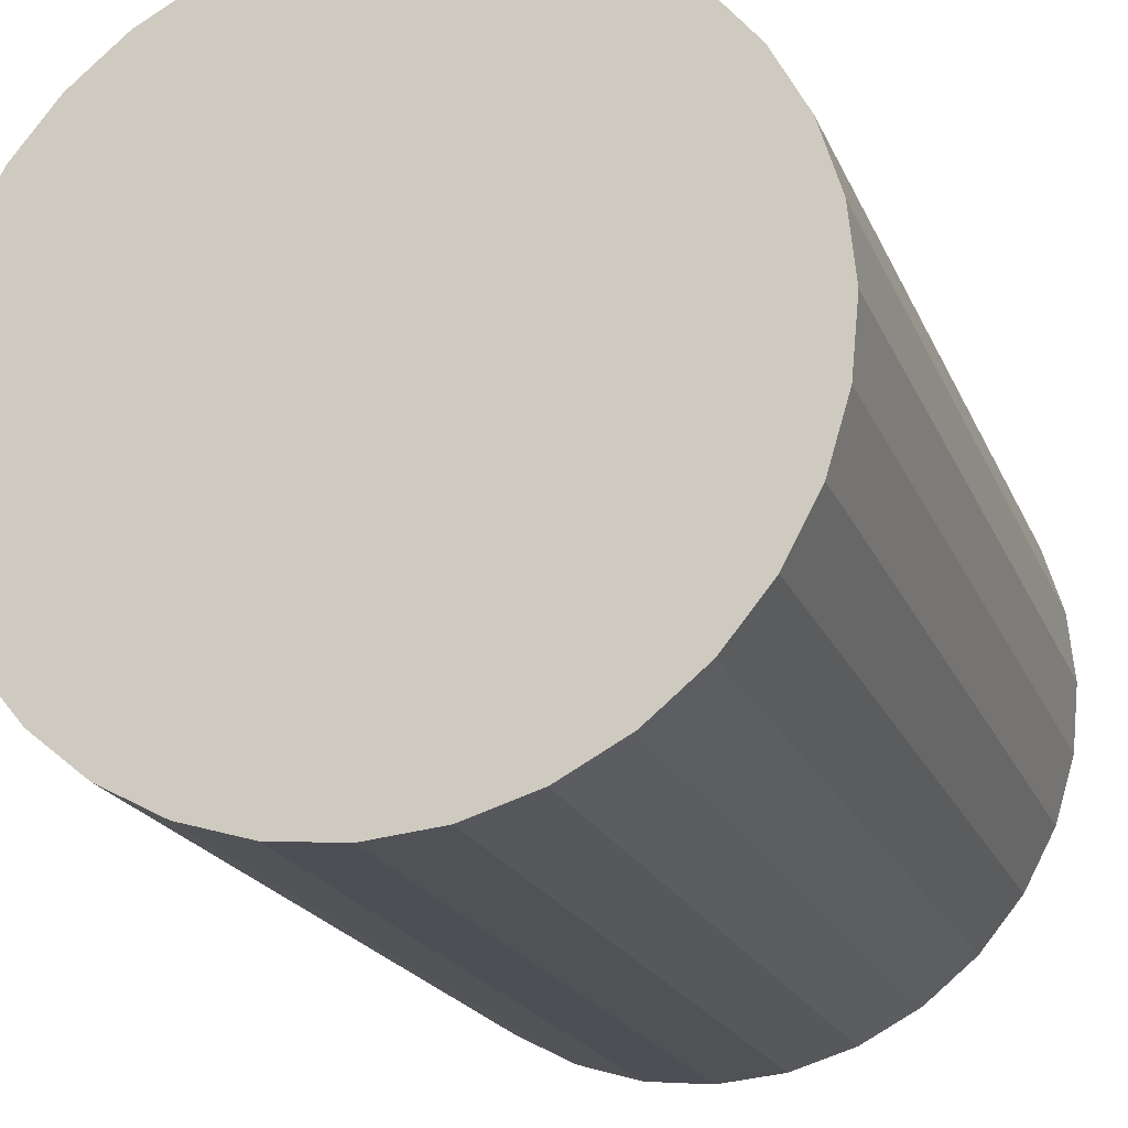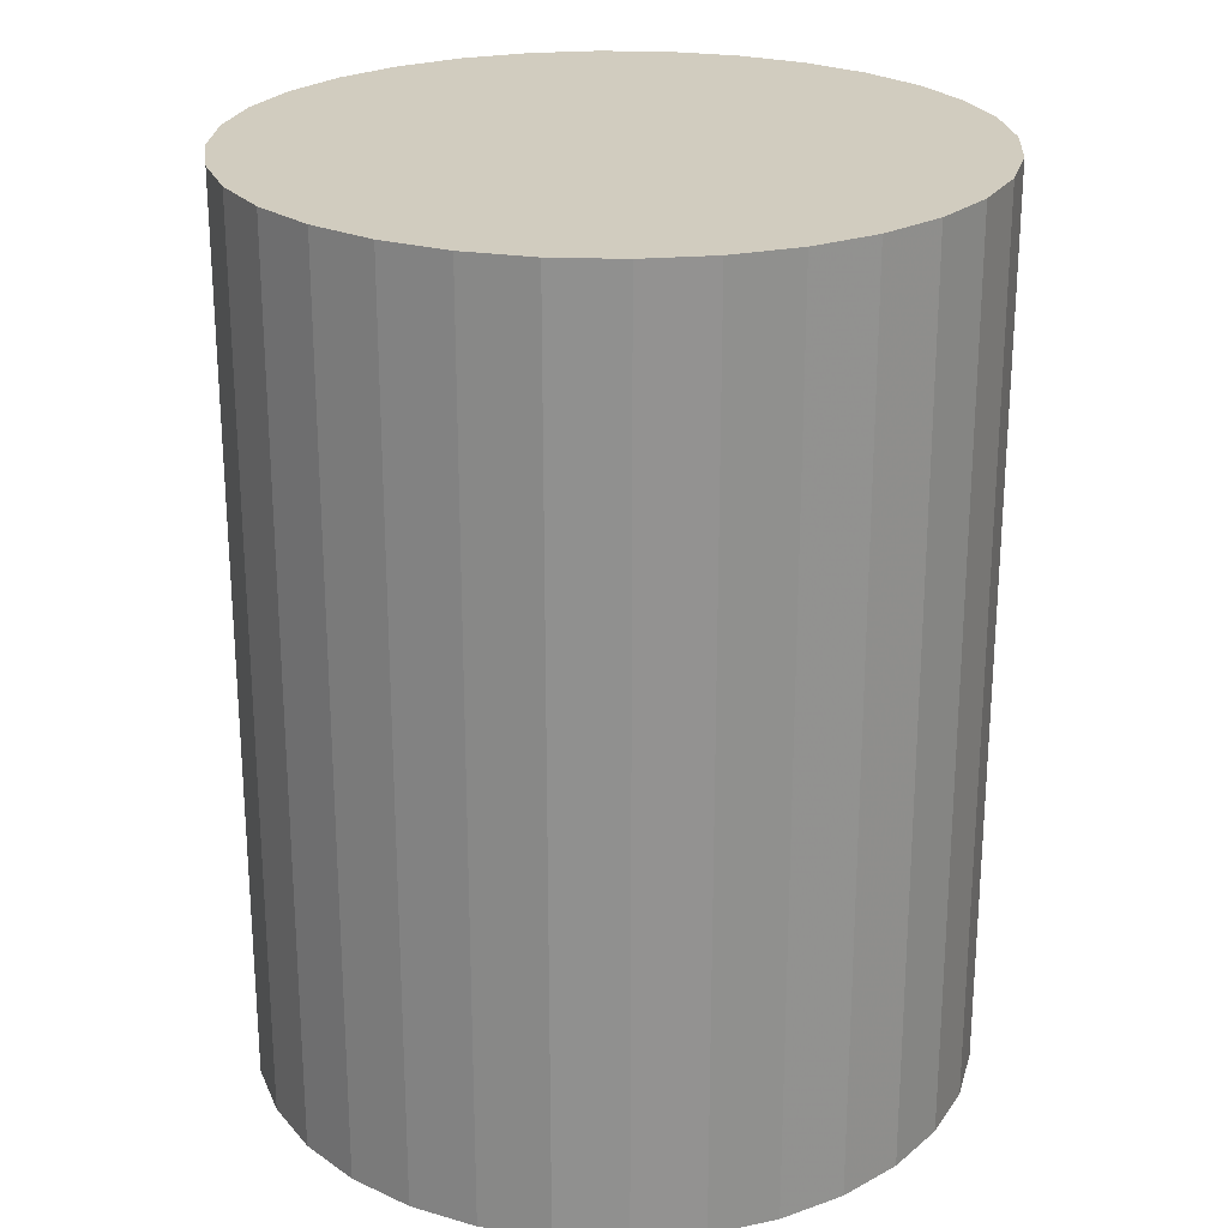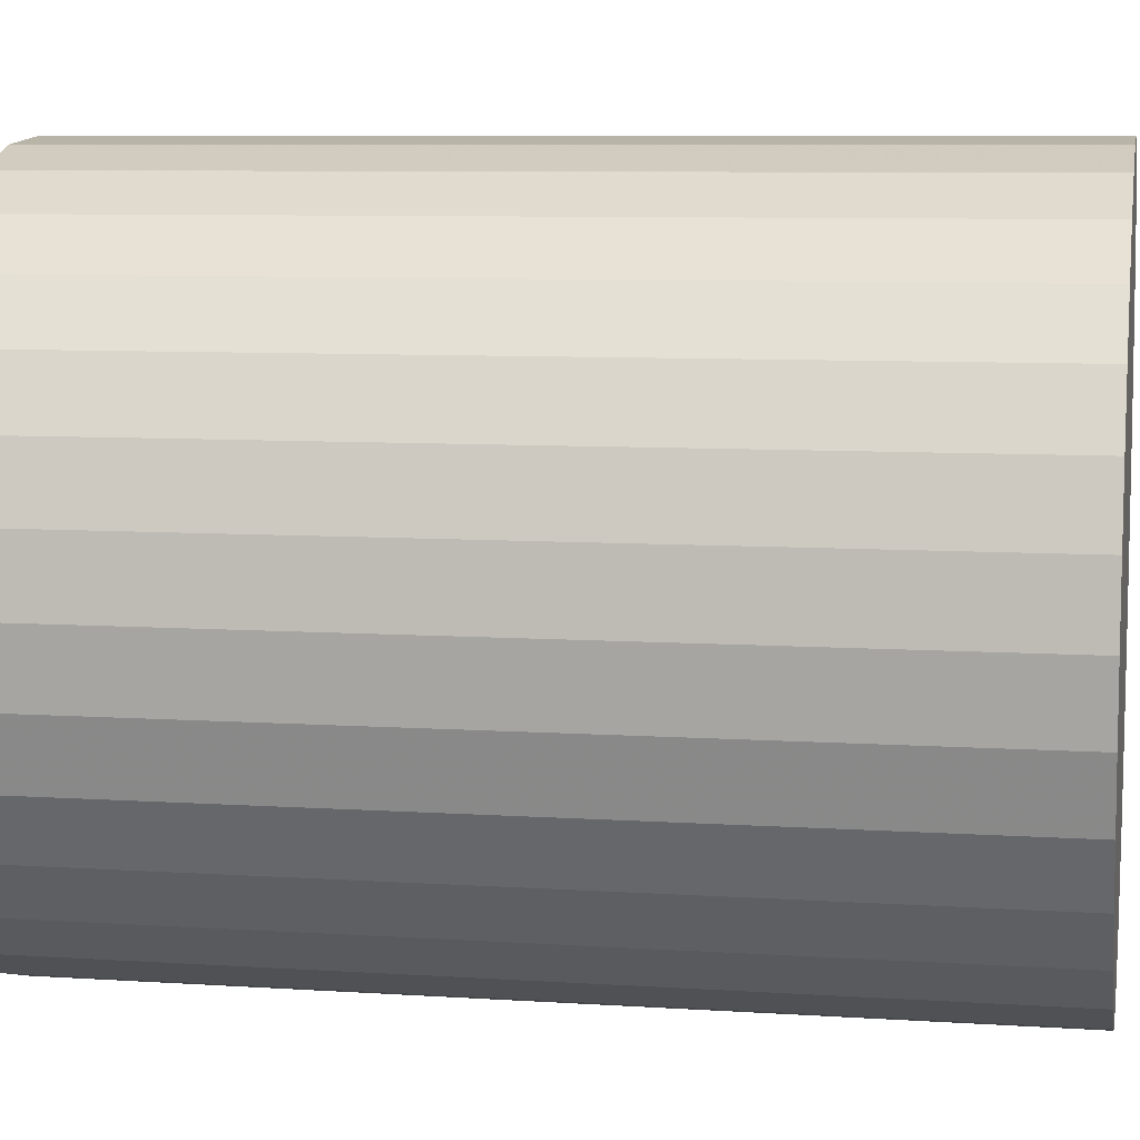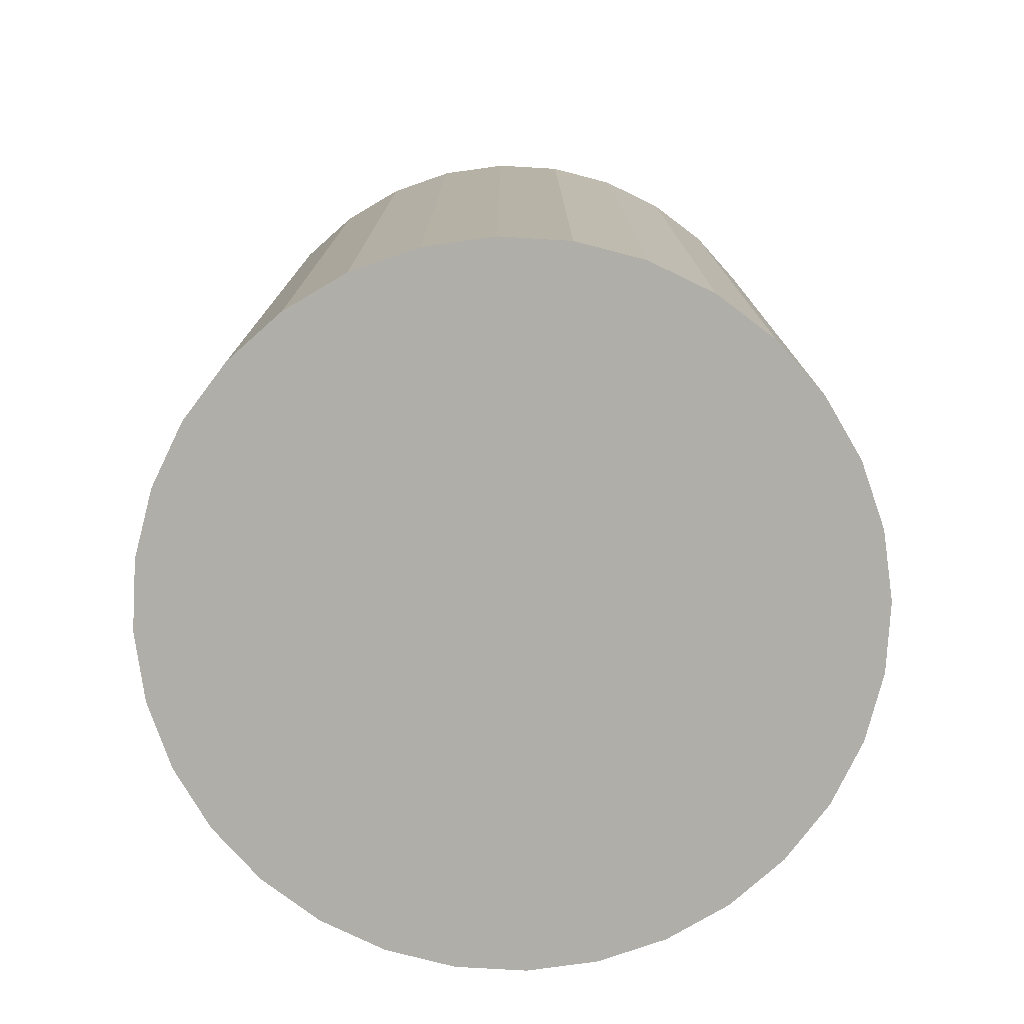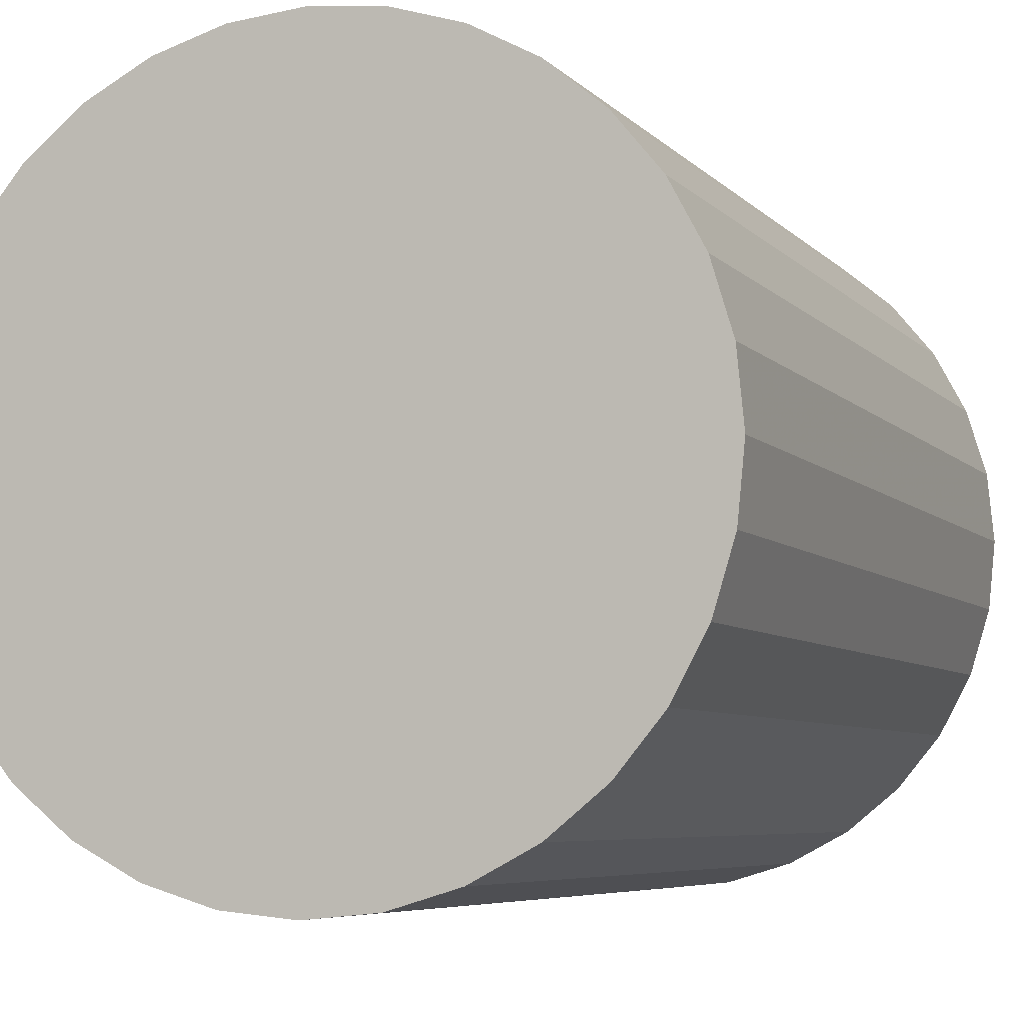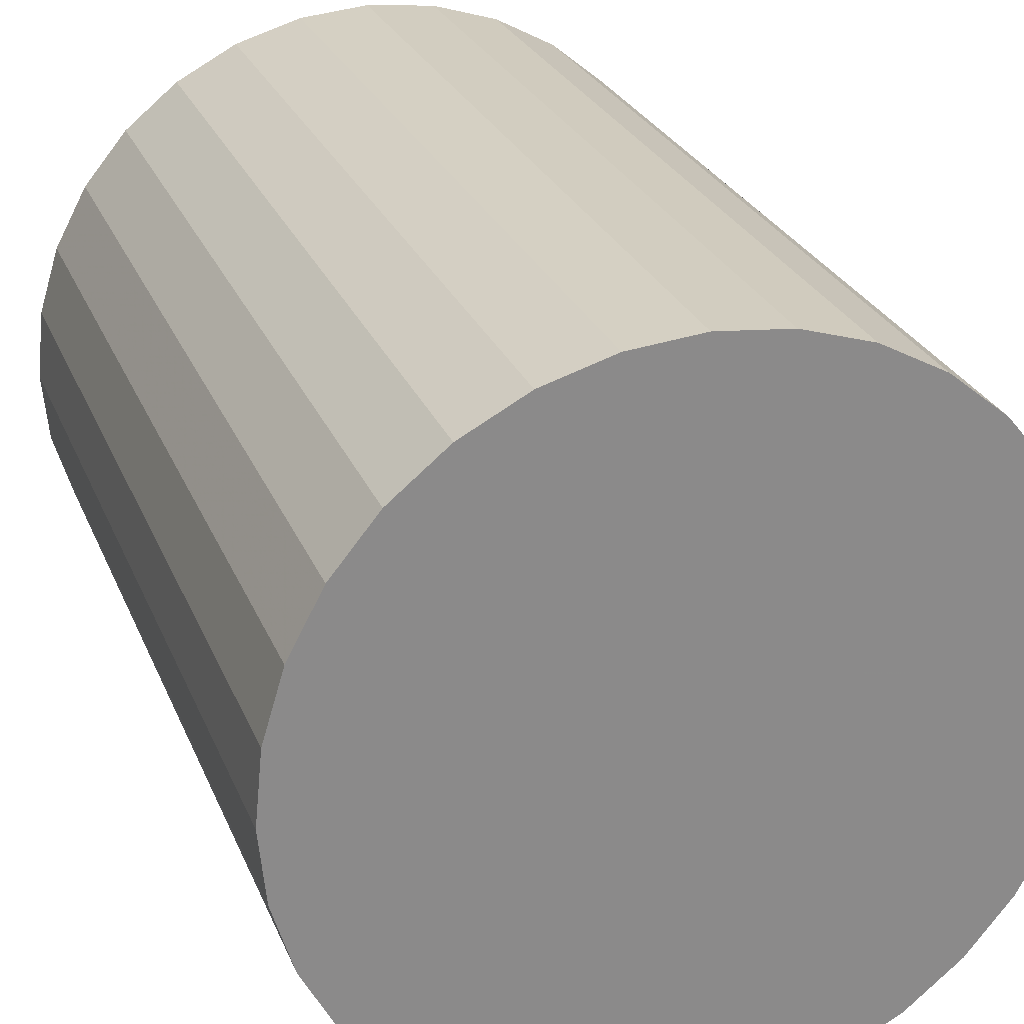
<metadata>
{"format":"obj","ext":"obj","renderer":"f3d","projection":"perspective","resolution":1024,"background":"white","views":[{"elev":-20.1,"azim":-162.0,"up":"+Y"},{"elev":24.0,"azim":87.7,"up":"+Z"},{"elev":7.9,"azim":-79.5,"up":"+Y"},{"elev":-77.5,"azim":47.3,"up":"+Z"},{"elev":-5.9,"azim":21.0,"up":"+Y"},{"elev":26.0,"azim":-18.7,"up":"+Y"}]}
</metadata>
<code>
v 0 0 -0.02974
v 0.02338 0 -0.02974
v 0.02338 0 0.02974
v 0 0 0.02974
v 0.02293 0.004561 -0.02974
v 0.02293 0.004561 0.02974
v 0.0216 0.008946 -0.02974
v 0.0216 0.008946 0.02974
v 0.01944 0.01299 -0.02974
v 0.01944 0.01299 0.02974
v 0.01653 0.01653 -0.02974
v 0.01653 0.01653 0.02974
v 0.01299 0.01944 -0.02974
v 0.01299 0.01944 0.02974
v 0.008946 0.0216 -0.02974
v 0.008946 0.0216 0.02974
v 0.004561 0.02293 -0.02974
v 0.004561 0.02293 0.02974
v 0 0.02338 -0.02974
v 0 0.02338 0.02974
v -0.004561 0.02293 -0.02974
v -0.004561 0.02293 0.02974
v -0.008946 0.0216 -0.02974
v -0.008946 0.0216 0.02974
v -0.01299 0.01944 -0.02974
v -0.01299 0.01944 0.02974
v -0.01653 0.01653 -0.02974
v -0.01653 0.01653 0.02974
v -0.01944 0.01299 -0.02974
v -0.01944 0.01299 0.02974
v -0.0216 0.008946 -0.02974
v -0.0216 0.008946 0.02974
v -0.02293 0.004561 -0.02974
v -0.02293 0.004561 0.02974
v -0.02338 0 -0.02974
v -0.02338 0 0.02974
v -0.02293 -0.004561 -0.02974
v -0.02293 -0.004561 0.02974
v -0.0216 -0.008946 -0.02974
v -0.0216 -0.008946 0.02974
v -0.01944 -0.01299 -0.02974
v -0.01944 -0.01299 0.02974
v -0.01653 -0.01653 -0.02974
v -0.01653 -0.01653 0.02974
v -0.01299 -0.01944 -0.02974
v -0.01299 -0.01944 0.02974
v -0.008946 -0.0216 -0.02974
v -0.008946 -0.0216 0.02974
v -0.004561 -0.02293 -0.02974
v -0.004561 -0.02293 0.02974
v -0 -0.02338 -0.02974
v -0 -0.02338 0.02974
v 0.004561 -0.02293 -0.02974
v 0.004561 -0.02293 0.02974
v 0.008946 -0.0216 -0.02974
v 0.008946 -0.0216 0.02974
v 0.01299 -0.01944 -0.02974
v 0.01299 -0.01944 0.02974
v 0.01653 -0.01653 -0.02974
v 0.01653 -0.01653 0.02974
v 0.01944 -0.01299 -0.02974
v 0.01944 -0.01299 0.02974
v 0.0216 -0.008946 -0.02974
v 0.0216 -0.008946 0.02974
v 0.02293 -0.004561 -0.02974
v 0.02293 -0.004561 0.02974
f 2 1 5
f 2 5 3
f 3 5 6
f 3 6 4
f 5 1 7
f 5 7 6
f 6 7 8
f 6 8 4
f 7 1 9
f 7 9 8
f 8 9 10
f 8 10 4
f 9 1 11
f 9 11 10
f 10 11 12
f 10 12 4
f 11 1 13
f 11 13 12
f 12 13 14
f 12 14 4
f 13 1 15
f 13 15 14
f 14 15 16
f 14 16 4
f 15 1 17
f 15 17 16
f 16 17 18
f 16 18 4
f 17 1 19
f 17 19 18
f 18 19 20
f 18 20 4
f 19 1 21
f 19 21 20
f 20 21 22
f 20 22 4
f 21 1 23
f 21 23 22
f 22 23 24
f 22 24 4
f 23 1 25
f 23 25 24
f 24 25 26
f 24 26 4
f 25 1 27
f 25 27 26
f 26 27 28
f 26 28 4
f 27 1 29
f 27 29 28
f 28 29 30
f 28 30 4
f 29 1 31
f 29 31 30
f 30 31 32
f 30 32 4
f 31 1 33
f 31 33 32
f 32 33 34
f 32 34 4
f 33 1 35
f 33 35 34
f 34 35 36
f 34 36 4
f 35 1 37
f 35 37 36
f 36 37 38
f 36 38 4
f 37 1 39
f 37 39 38
f 38 39 40
f 38 40 4
f 39 1 41
f 39 41 40
f 40 41 42
f 40 42 4
f 41 1 43
f 41 43 42
f 42 43 44
f 42 44 4
f 43 1 45
f 43 45 44
f 44 45 46
f 44 46 4
f 45 1 47
f 45 47 46
f 46 47 48
f 46 48 4
f 47 1 49
f 47 49 48
f 48 49 50
f 48 50 4
f 49 1 51
f 49 51 50
f 50 51 52
f 50 52 4
f 51 1 53
f 51 53 52
f 52 53 54
f 52 54 4
f 53 1 55
f 53 55 54
f 54 55 56
f 54 56 4
f 55 1 57
f 55 57 56
f 56 57 58
f 56 58 4
f 57 1 59
f 57 59 58
f 58 59 60
f 58 60 4
f 59 1 61
f 59 61 60
f 60 61 62
f 60 62 4
f 61 1 63
f 61 63 62
f 62 63 64
f 62 64 4
f 63 1 65
f 63 65 64
f 64 65 66
f 64 66 4
f 65 1 2
f 65 2 66
f 66 2 3
f 66 3 4

</code>
